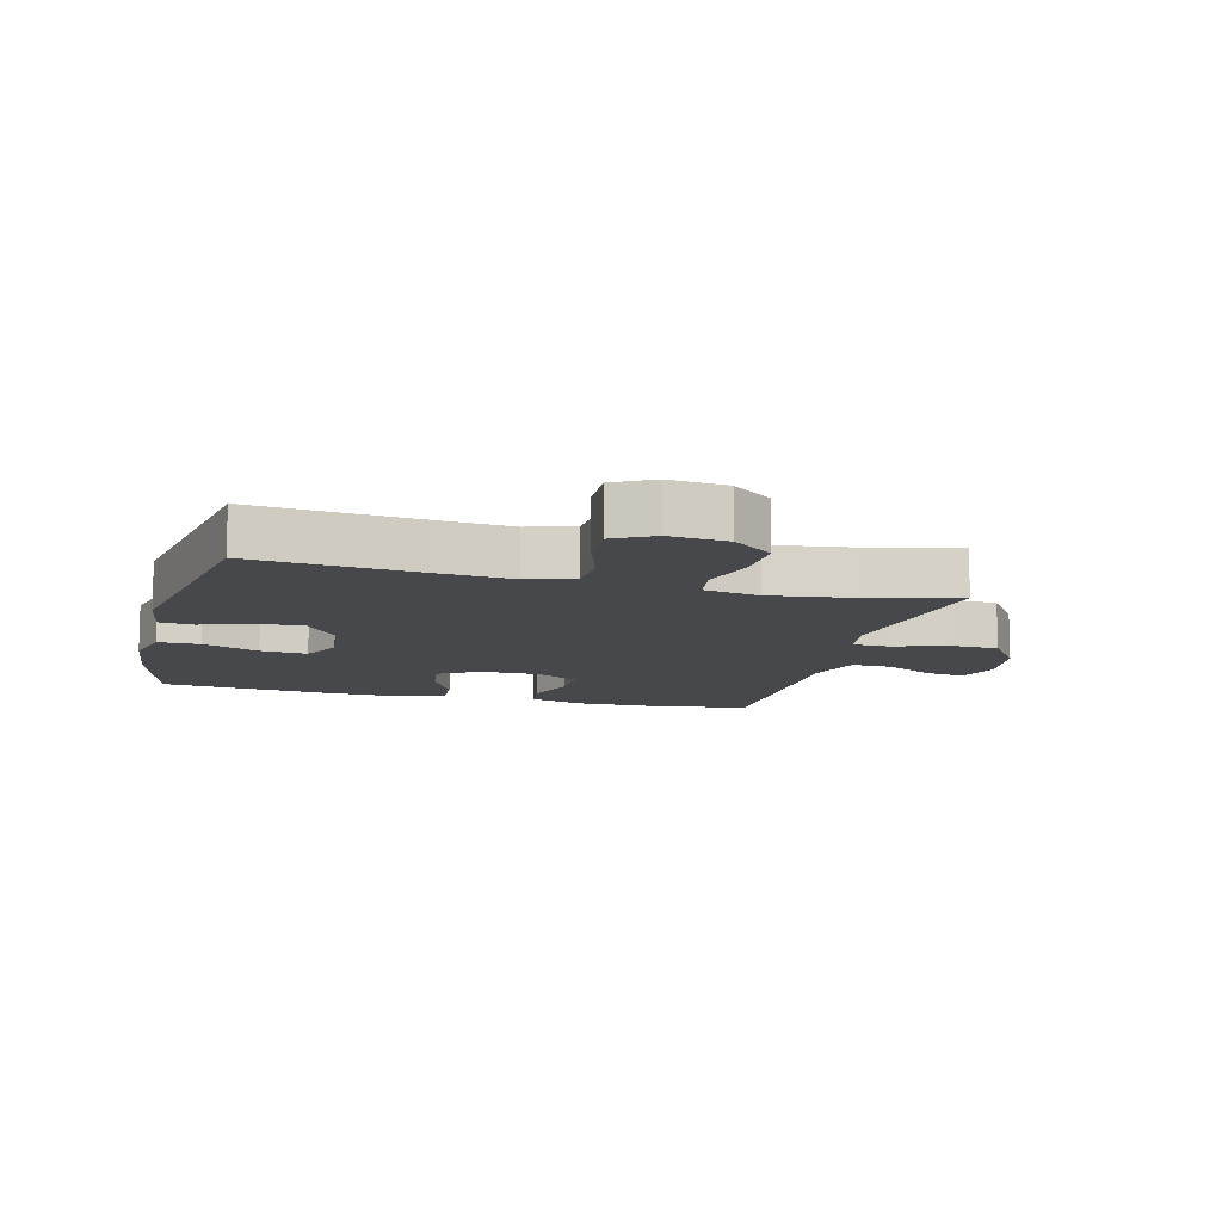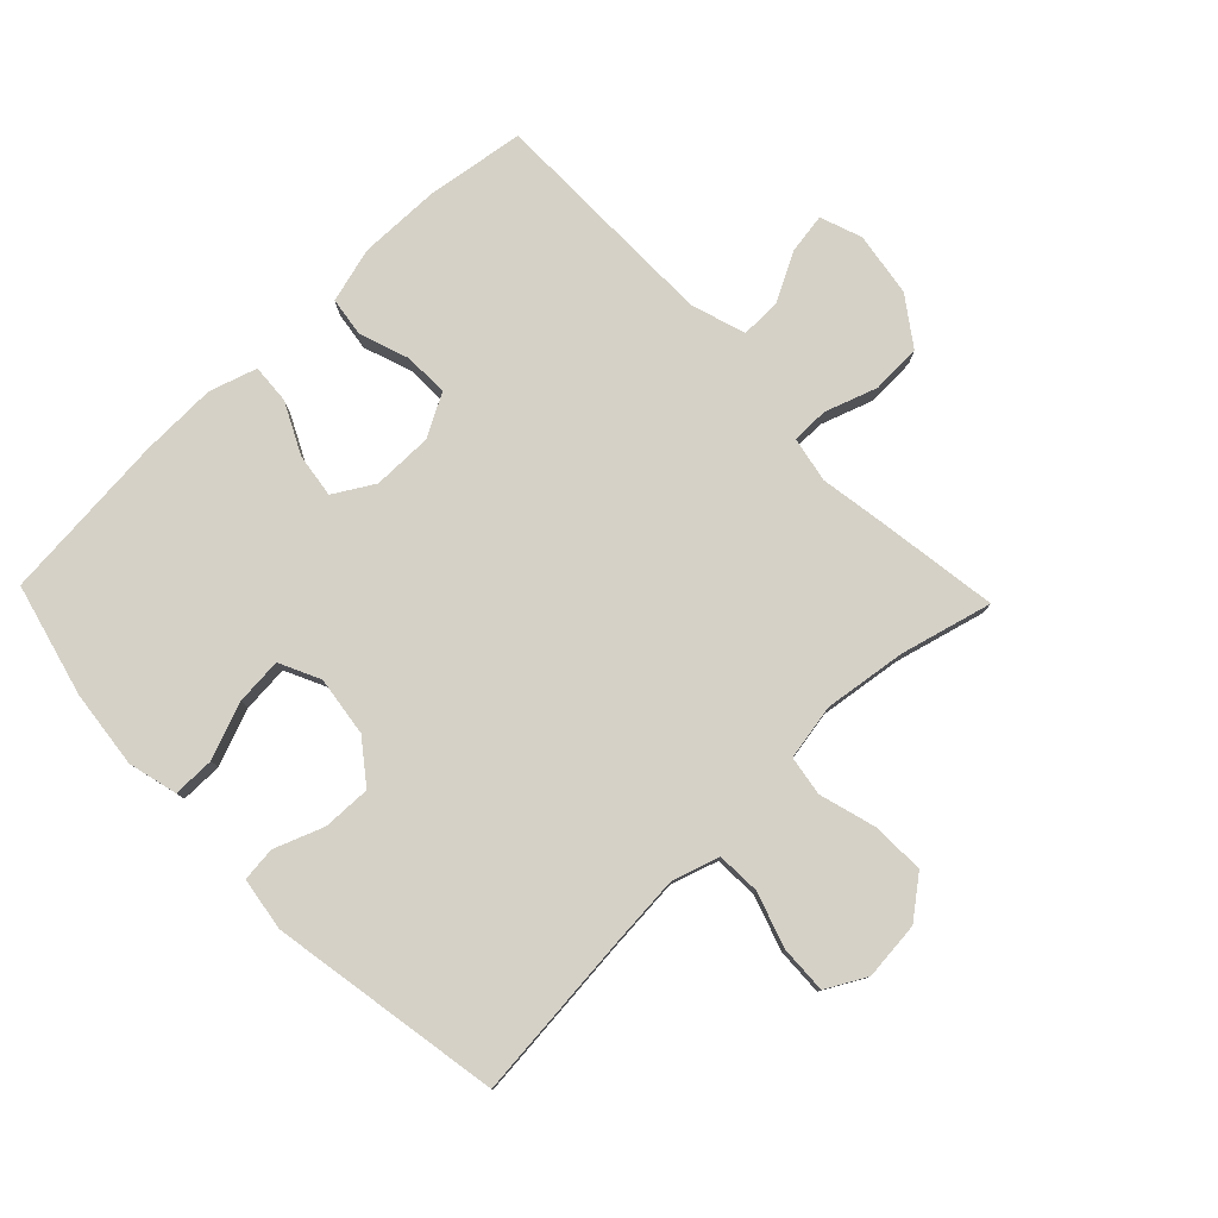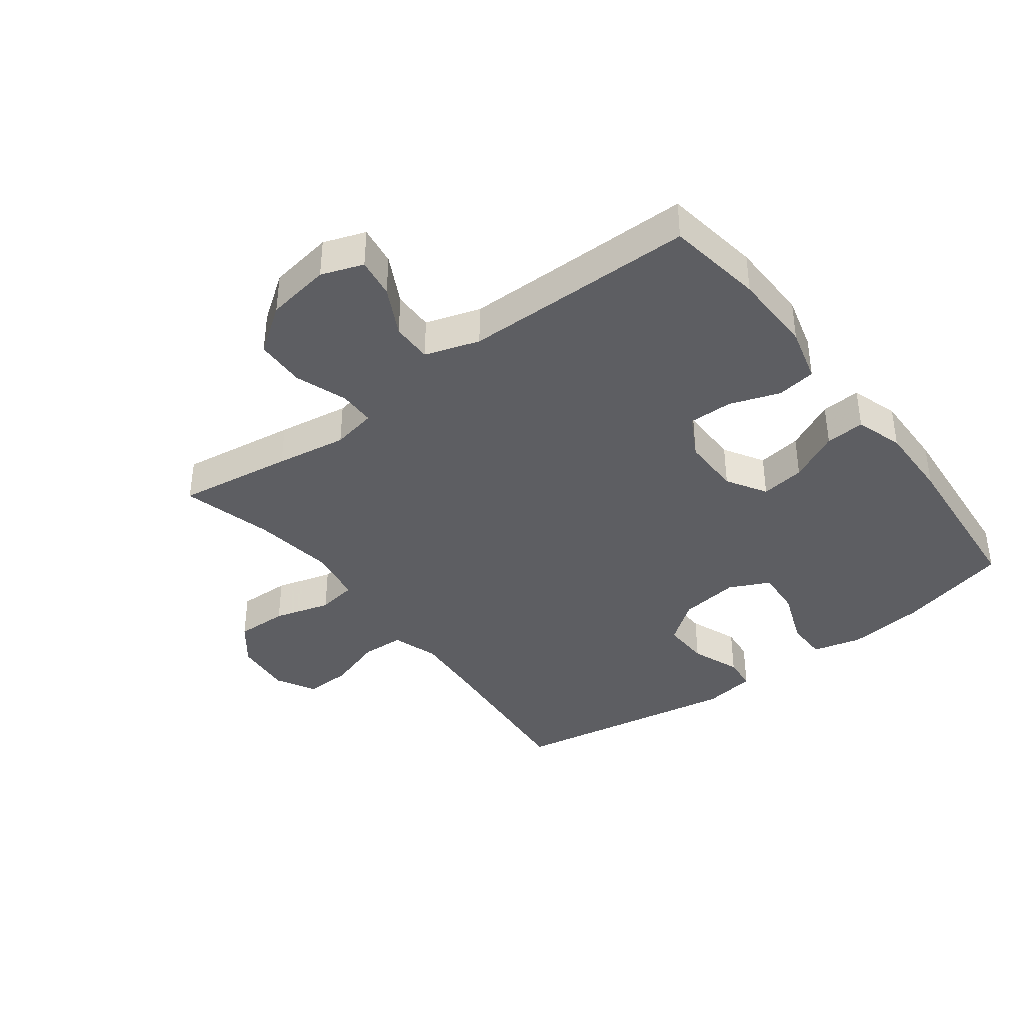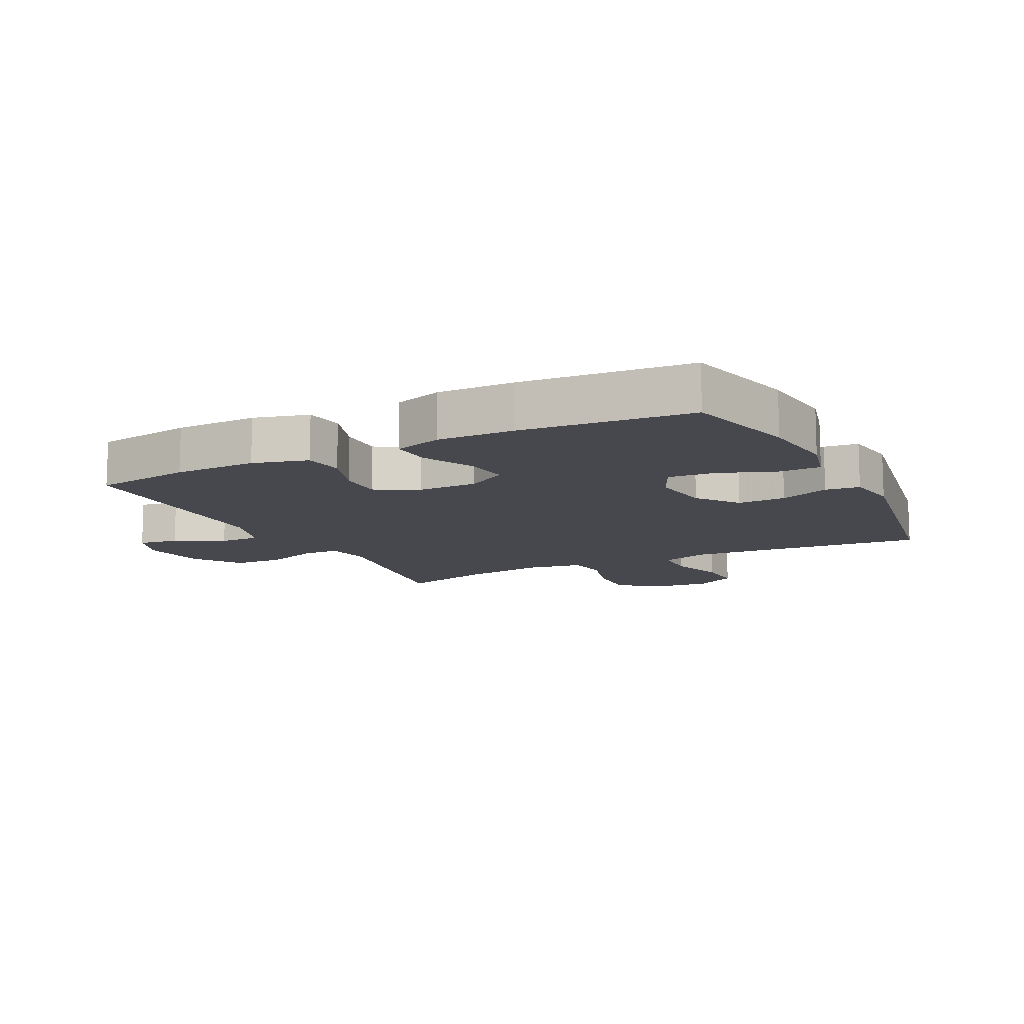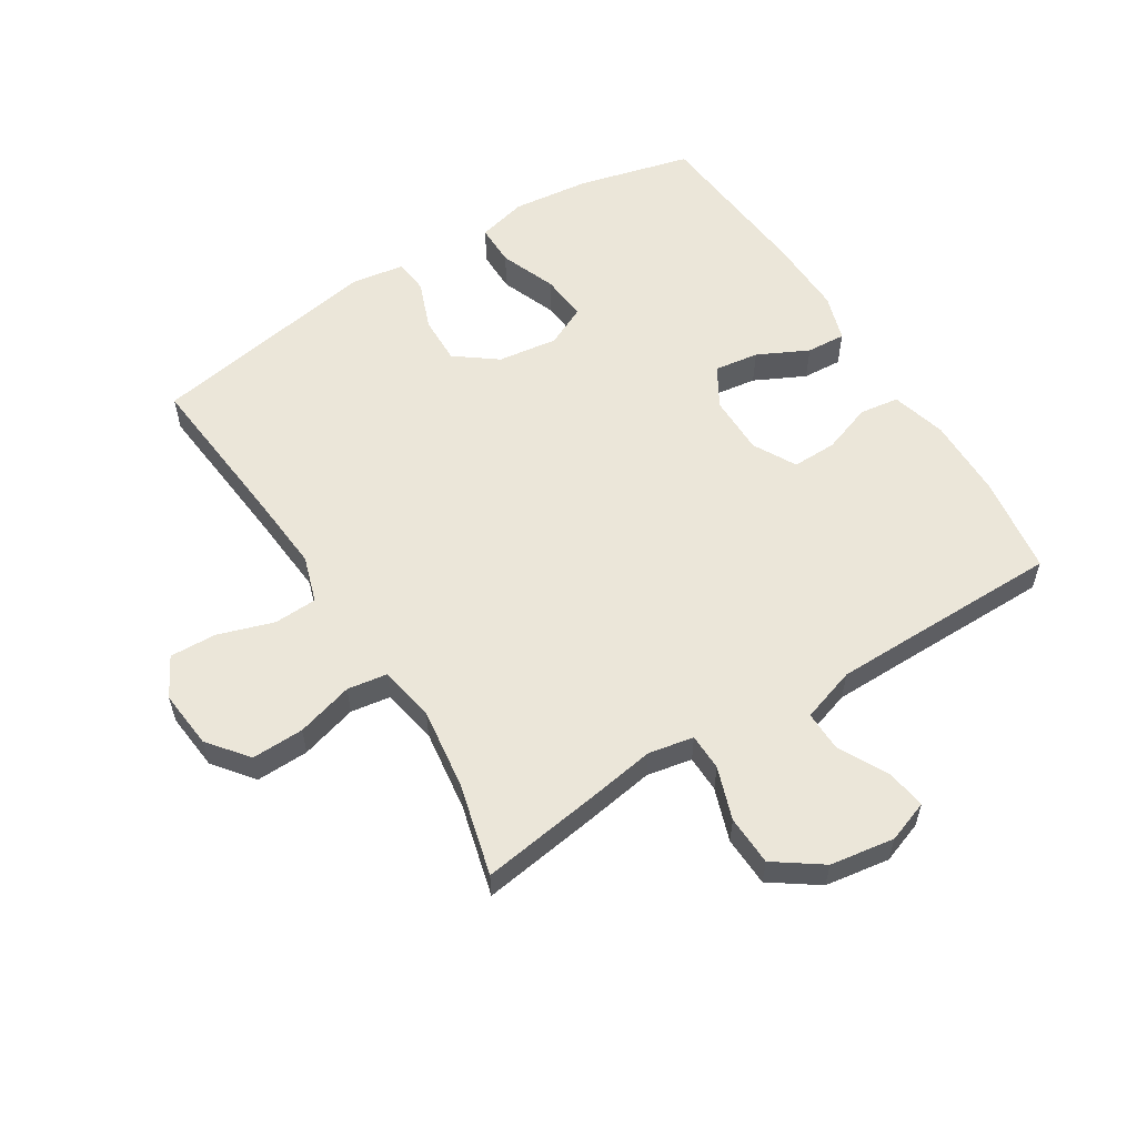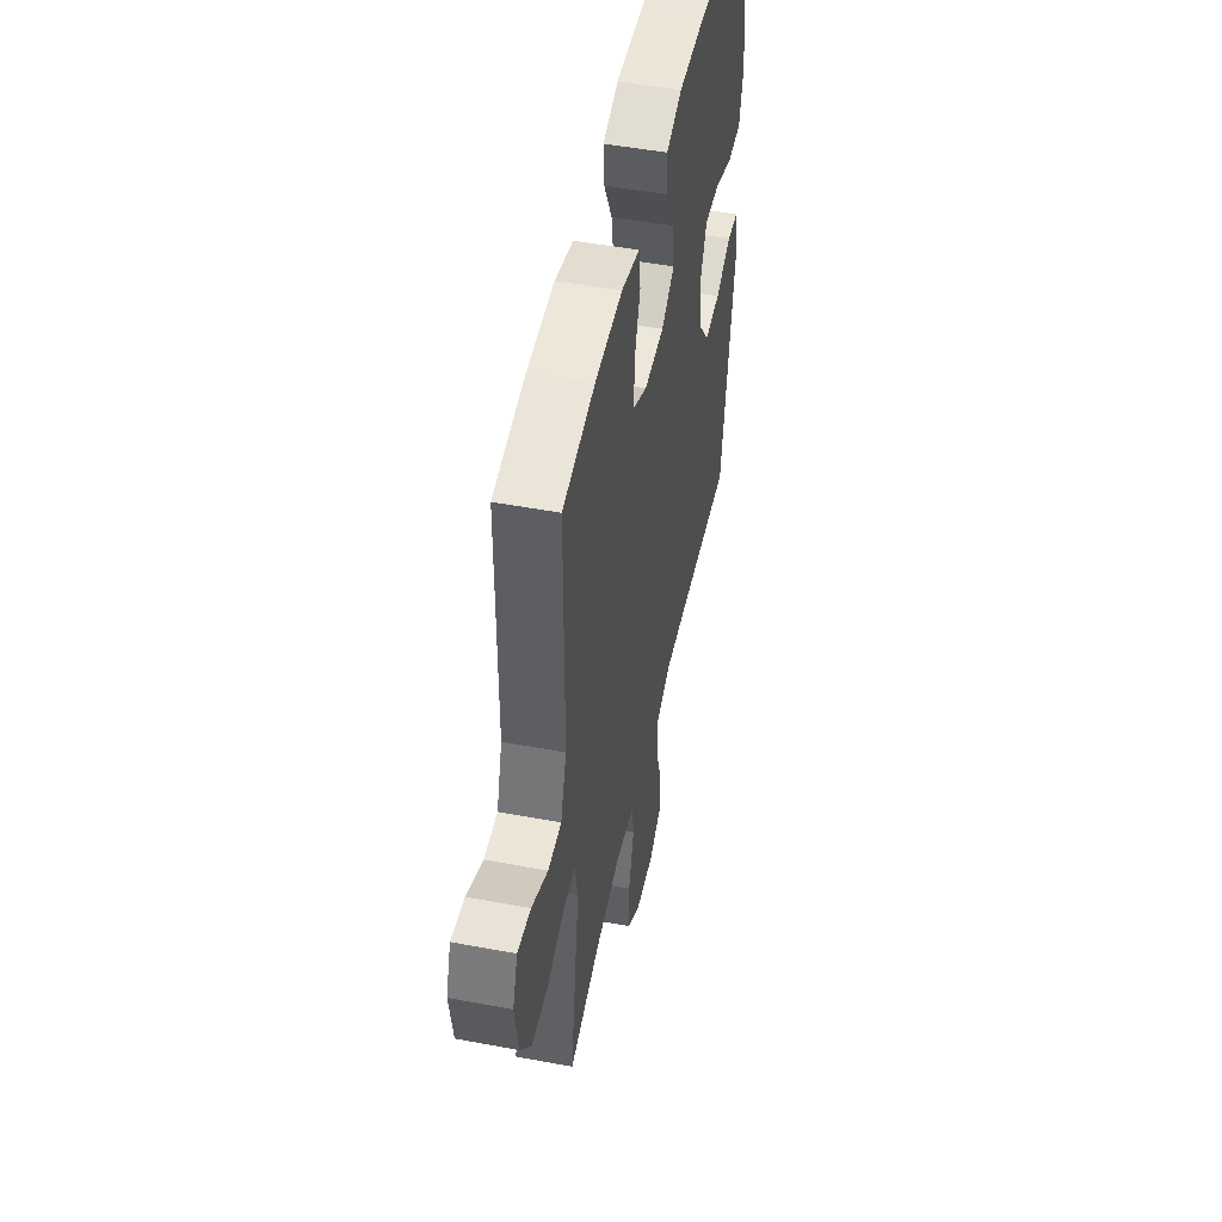
<metadata>
{"format":"obj","ext":"obj","renderer":"f3d","projection":"perspective","resolution":1024,"background":"white","views":[{"elev":-11.1,"azim":165.3,"up":"+Y"},{"elev":79.1,"azim":136.1,"up":"+Y"},{"elev":-38.8,"azim":-52.8,"up":"+Y"},{"elev":-11.9,"azim":26.8,"up":"+Y"},{"elev":57.3,"azim":-122.1,"up":"+Y"},{"elev":49.6,"azim":-78.3,"up":"+Z"}]}
</metadata>
<code>
v -0.5 0.07 -0.5
v -0.473 0.07 -0.314
v -0.455 0.07 -0.2
v -0.469 0.07 -0.128
v -0.528 0.07 -0.127
v -0.612 0.07 -0.156
v -0.692 0.07 -0.153
v -0.745 0.07 -0.078
v -0.761 0.07 0.025
v -0.737 0.07 0.092
v -0.673 0.07 0.082
v -0.595 0.07 0.041
v -0.53 0.07 0.04
v -0.502 0.07 0.127
v -0.501 0.07 0.264
v -0.5 0.07 0.5
v -0.344 0.07 0.523
v -0.212 0.07 0.525
v -0.124 0.07 0.501
v -0.115 0.07 0.438
v -0.143 0.07 0.358
v -0.144 0.07 0.287
v -0.076 0.07 0.25
v 0.02 0.07 0.25
v 0.084 0.07 0.288
v 0.074 0.07 0.359
v 0.034 0.07 0.44
v 0.03 0.07 0.503
v 0.106 0.07 0.527
v 0.229 0.07 0.524
v 0.5 0.07 0.5
v 0.546 0.07 0.319
v 0.56 0.07 0.195
v 0.54 0.07 0.116
v 0.473 0.07 0.116
v 0.383 0.07 0.151
v 0.308 0.07 0.157
v 0.277 0.07 0.092
v 0.29 0.07 -0.004
v 0.34 0.07 -0.07
v 0.417 0.07 -0.068
v 0.496 0.07 -0.038
v 0.551 0.07 -0.044
v 0.564 0.07 -0.129
v 0.5 0.07 -0.5
v 0.233 0.07 -0.475
v 0.116 0.07 -0.466
v 0.041 0.07 -0.49
v 0.038 0.07 -0.559
v 0.067 0.07 -0.648
v 0.07 0.07 -0.723
v 0.006 0.07 -0.758
v -0.087 0.07 -0.749
v -0.151 0.07 -0.699
v -0.149 0.07 -0.615
v -0.123 0.07 -0.524
v -0.133 0.07 -0.46
v -0.222 0.07 -0.444
v -0.354 0.07 -0.462
v -0.5 0 -0.5
v -0.473 0 -0.314
v -0.455 0 -0.2
v -0.469 0 -0.128
v -0.528 0 -0.127
v -0.612 0 -0.156
v -0.692 0 -0.153
v -0.745 0 -0.078
v -0.761 0 0.025
v -0.737 0 0.092
v -0.673 0 0.082
v -0.595 0 0.041
v -0.53 0 0.04
v -0.502 0 0.127
v -0.501 0 0.264
v -0.5 0 0.5
v -0.344 0 0.523
v -0.212 0 0.525
v -0.124 0 0.501
v -0.115 0 0.438
v -0.143 0 0.358
v -0.144 0 0.287
v -0.076 0 0.25
v 0.02 0 0.25
v 0.084 0 0.288
v 0.074 0 0.359
v 0.034 0 0.44
v 0.03 0 0.503
v 0.106 0 0.527
v 0.229 0 0.524
v 0.5 0 0.5
v 0.546 0 0.319
v 0.56 0 0.195
v 0.54 0 0.116
v 0.473 0 0.116
v 0.383 0 0.151
v 0.308 0 0.157
v 0.277 0 0.092
v 0.29 0 -0.004
v 0.34 0 -0.07
v 0.417 0 -0.068
v 0.496 0 -0.038
v 0.551 0 -0.044
v 0.564 0 -0.129
v 0.5 0 -0.5
v 0.233 0 -0.475
v 0.116 0 -0.466
v 0.041 0 -0.49
v 0.038 0 -0.559
v 0.067 0 -0.648
v 0.07 0 -0.723
v 0.006 0 -0.758
v -0.087 0 -0.749
v -0.151 0 -0.699
v -0.149 0 -0.615
v -0.123 0 -0.524
v -0.133 0 -0.46
v -0.222 0 -0.444
v -0.354 0 -0.462
f 53 54 55 56
f 53 56 57
f 52 53 57
f 49 50 51 52
f 48 49 52 57
f 47 48 57 58
f 43 44 45 46
f 41 42 43 46
f 40 41 46 47
f 39 40 47 58
f 33 34 35 36
f 33 36 37
f 32 33 37
f 31 32 37
f 30 31 37
f 29 30 37 38
f 26 27 28 29
f 25 26 29 38
f 18 19 20 21
f 18 21 22
f 15 16 17 18
f 14 15 18 22
f 13 14 22 23
f 9 10 11 12
f 9 12 13
f 8 9 13
f 5 6 7 8
f 4 5 8 13
f 59 1 2 3
f 59 3 4
f 58 59 4
f 24 25 38 39
f 23 24 39 58
f 4 13 23 58
f 115 114 113 112
f 116 115 112
f 116 112 111
f 111 110 109 108
f 116 111 108 107
f 117 116 107 106
f 105 104 103 102
f 105 102 101 100
f 106 105 100 99
f 117 106 99 98
f 95 94 93 92
f 96 95 92
f 96 92 91
f 96 91 90
f 96 90 89
f 97 96 89 88
f 88 87 86 85
f 97 88 85 84
f 80 79 78 77
f 81 80 77
f 77 76 75 74
f 81 77 74 73
f 82 81 73 72
f 71 70 69 68
f 72 71 68
f 72 68 67
f 67 66 65 64
f 72 67 64 63
f 62 61 60 118
f 63 62 118
f 63 118 117
f 98 97 84 83
f 117 98 83 82
f 117 82 72 63
f 1 60 61 2
f 2 61 62 3
f 3 62 63 4
f 4 63 64 5
f 5 64 65 6
f 6 65 66 7
f 7 66 67 8
f 8 67 68 9
f 9 68 69 10
f 10 69 70 11
f 11 70 71 12
f 12 71 72 13
f 13 72 73 14
f 14 73 74 15
f 15 74 75 16
f 16 75 76 17
f 17 76 77 18
f 18 77 78 19
f 19 78 79 20
f 20 79 80 21
f 21 80 81 22
f 22 81 82 23
f 23 82 83 24
f 24 83 84 25
f 25 84 85 26
f 26 85 86 27
f 27 86 87 28
f 28 87 88 29
f 29 88 89 30
f 30 89 90 31
f 31 90 91 32
f 32 91 92 33
f 33 92 93 34
f 34 93 94 35
f 35 94 95 36
f 36 95 96 37
f 37 96 97 38
f 38 97 98 39
f 39 98 99 40
f 40 99 100 41
f 41 100 101 42
f 42 101 102 43
f 43 102 103 44
f 44 103 104 45
f 45 104 105 46
f 46 105 106 47
f 47 106 107 48
f 48 107 108 49
f 49 108 109 50
f 50 109 110 51
f 51 110 111 52
f 52 111 112 53
f 53 112 113 54
f 54 113 114 55
f 55 114 115 56
f 56 115 116 57
f 57 116 117 58
f 58 117 118 59
f 59 118 60 1

</code>
